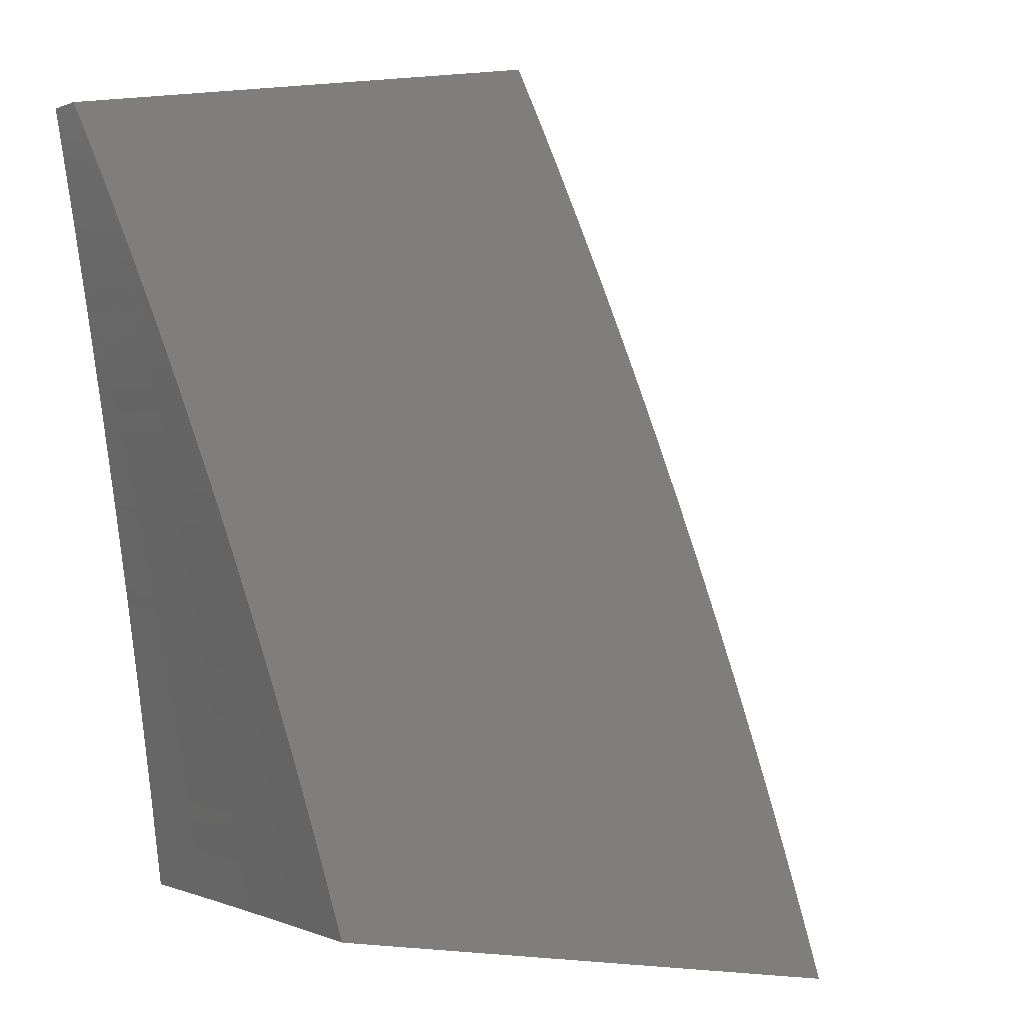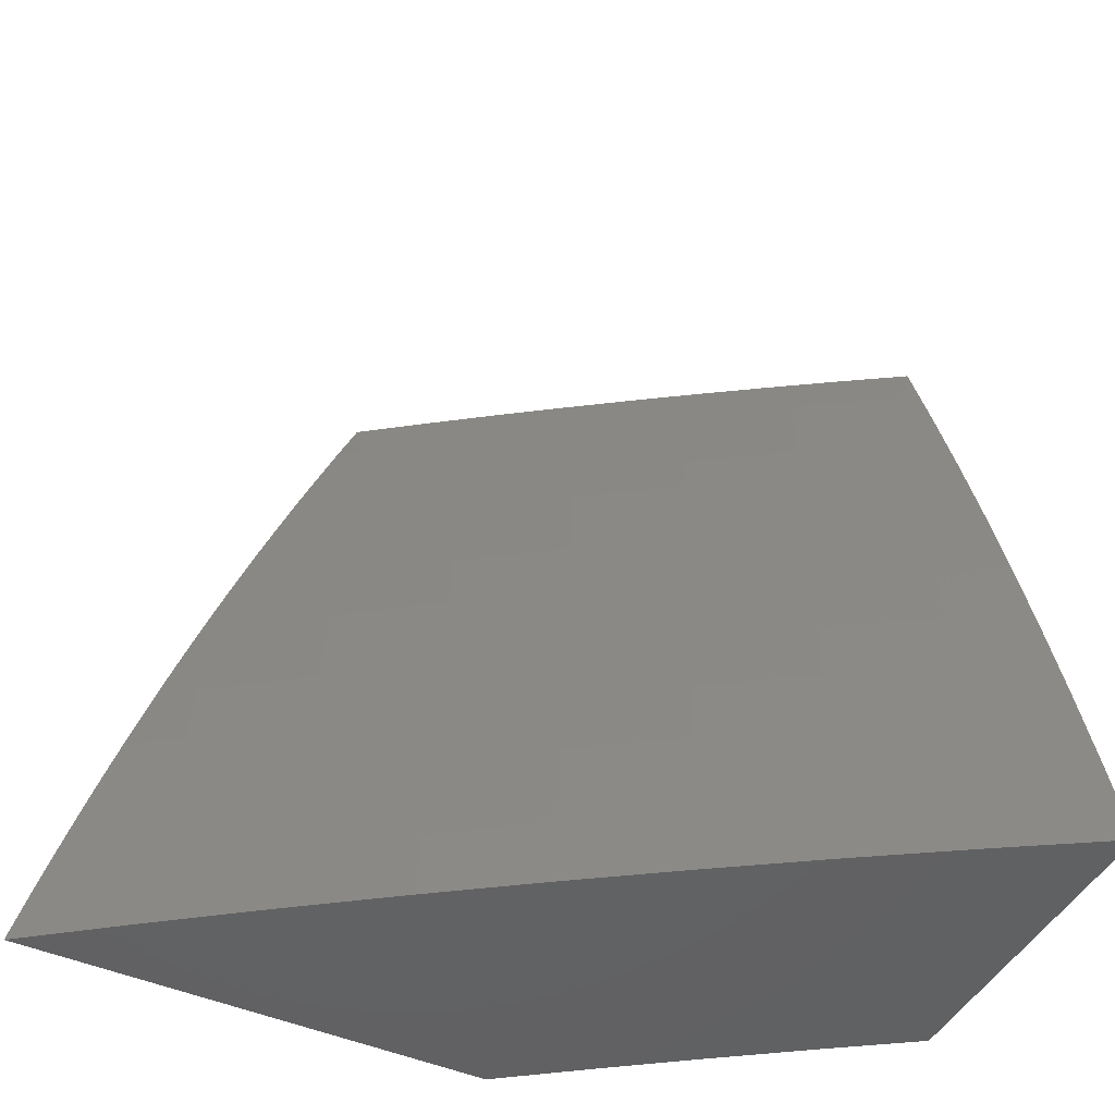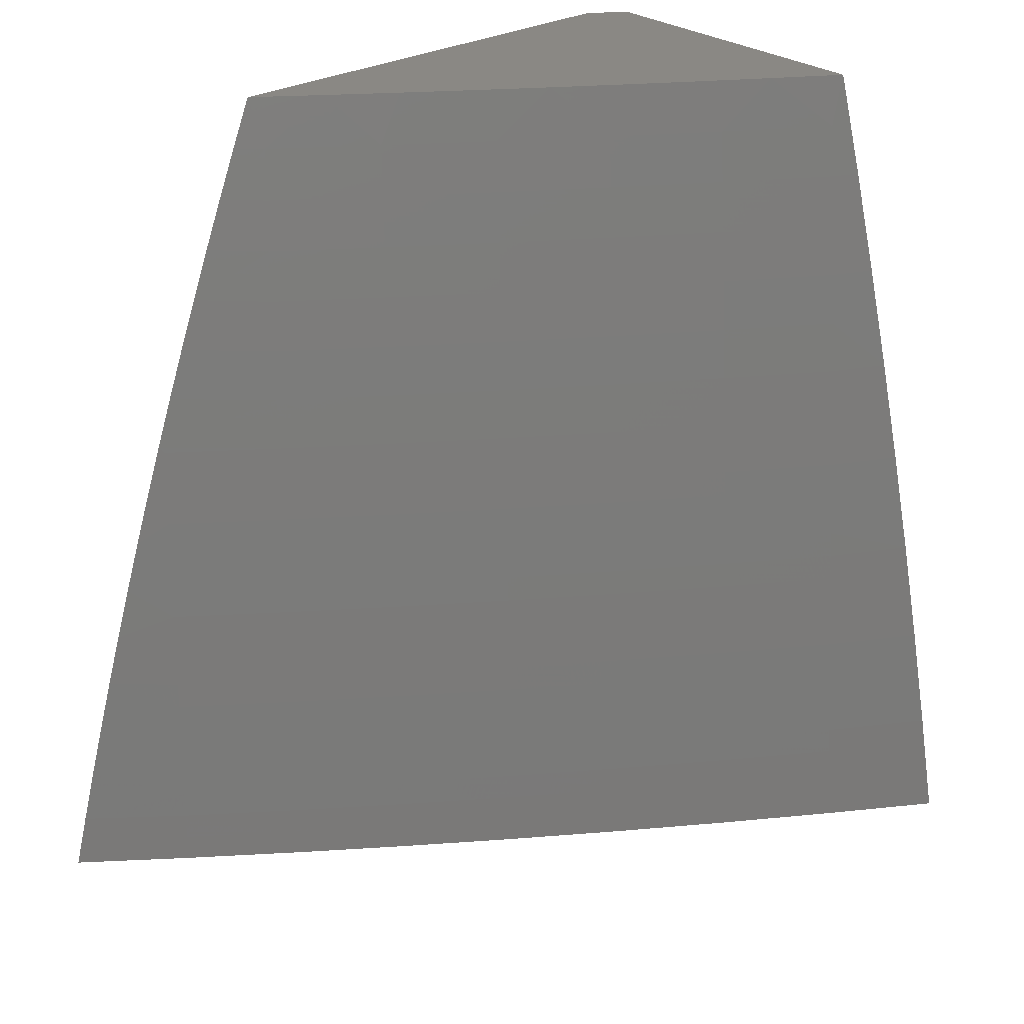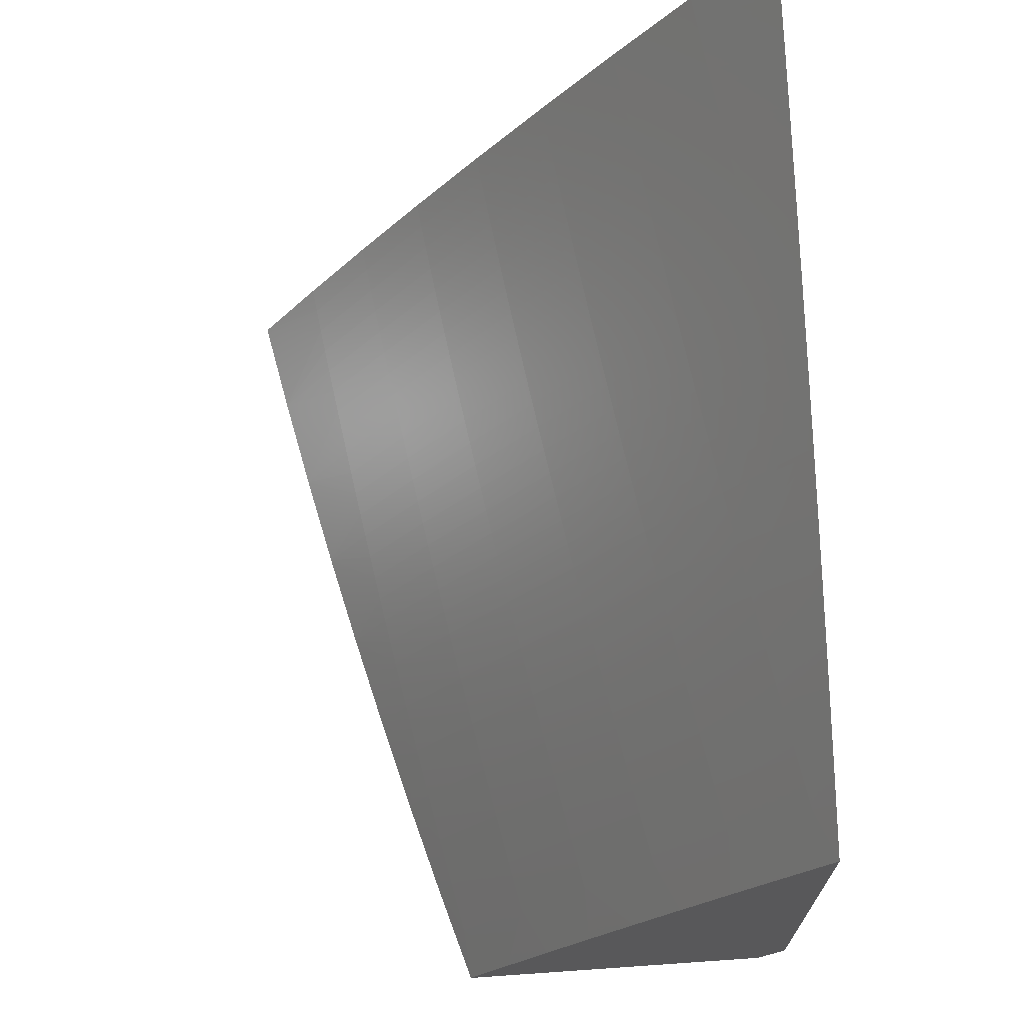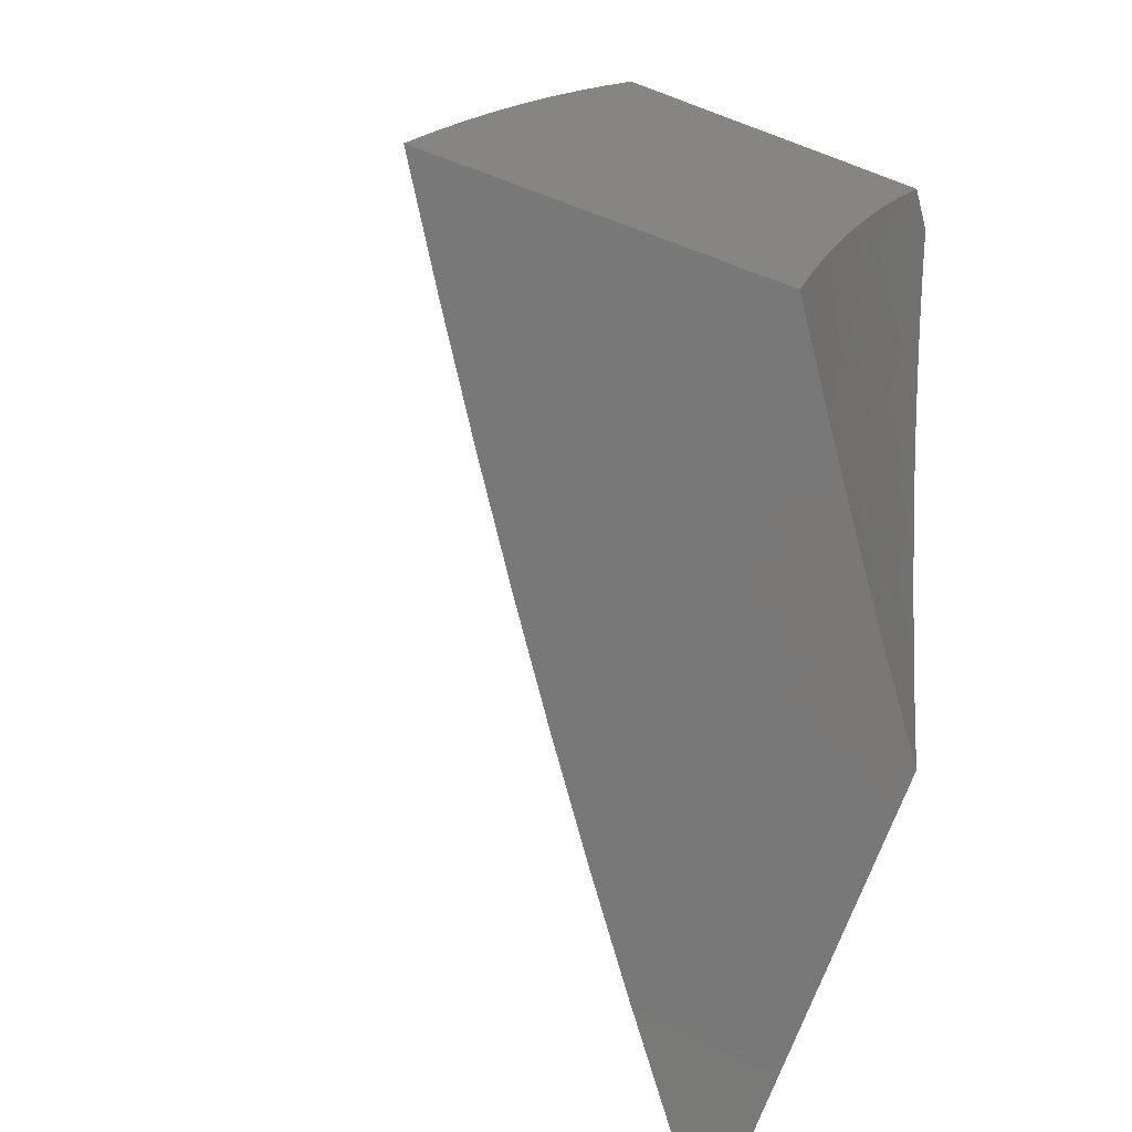
<metadata>
{"format":"stl","ext":"stl","renderer":"f3d","projection":"perspective","resolution":1024,"background":"white","views":[{"elev":0.2,"azim":111.4,"up":"+Z"},{"elev":-46.2,"azim":-116.8,"up":"+Z"},{"elev":27.5,"azim":-131.6,"up":"+Z"},{"elev":69.7,"azim":-4.0,"up":"+Y"},{"elev":-71.3,"azim":-20.4,"up":"+Z"}]}
</metadata>
<code>
# stl→obj: 261 verts, 518 faces
v -9.262 6 2.126
v -9.289 6 2
v -9.209 6.097 2.062
v -9.218 6.103 2
v -9.138 6.199 2.062
v -9.147 6.205 2
v -9.065 6.3 2.062
v -9.074 6.306 2
v -9 6.389 2.064
v -9 6.407 2
v -9 6.37 2.128
v -9.056 6.294 2.125
v -9.129 6.193 2.125
v -9.2 6.091 2.125
v -9.191 6.085 2.187
v -9.234 6 2.252
v -9.181 6.078 2.249
v -9.171 6.072 2.312
v -9.1 6.173 2.312
v -9.09 6.166 2.374
v -9.017 6.267 2.374
v -9.007 6.26 2.437
v -9 6.289 2.381
v -9 6.267 2.444
v -9 6.35 2.191
v -9.047 6.288 2.187
v -9.119 6.187 2.187
v -9 6.33 2.255
v -9.037 6.281 2.249
v -9.11 6.18 2.249
v -9 6.31 2.318
v -9.028 6.274 2.312
v -9 6.245 2.507
v -9.079 6.159 2.437
v -9.161 6.065 2.374
v -9.204 6 2.378
v -9.068 6.152 2.499
v -9 6.222 2.569
v -9.057 6.144 2.562
v -9 6.198 2.631
v -9.046 6.137 2.624
v -9 6.174 2.693
v -9.022 6.12 2.749
v -9 6.15 2.755
v -9 6.124 2.817
v -9 6.099 2.878
v -9.093 6.02 2.749
v -9.117 6.036 2.624
v -9.14 6 2.628
v -9.128 6.043 2.562
v -9.173 6 2.503
v -9.139 6.051 2.499
v -9.15 6.058 2.437
v -9.068 6.003 2.875
v -9 6.073 2.939
v -9.07 6 2.877
v -9.032 6 3
v -9 6.046 3
v -9.106 6 2.753
v -9 6.956 2.064
v -9 6.974 2
v -9.086 6.853 2.031
v -9.09 6.856 2
v -9.179 6.737 2
v -9.174 6.734 2.031
v -9.266 6.617 2
v -9.261 6.614 2.031
v -9.351 6.496 2
v -9.347 6.493 2.031
v -9.435 6.373 2
v -9.43 6.37 2.031
v -9.517 6.25 2
v -9.513 6.247 2.031
v -9.598 6.126 2
v -9.593 6.123 2.031
v -9.676 6 2
v -9.589 6.12 2.062
v -9.651 6 2.126
v -9.584 6.117 2.093
v -9.58 6.114 2.125
v -9.499 6.238 2.125
v -9.495 6.235 2.156
v -9.413 6.358 2.156
v -9.408 6.355 2.187
v -9.324 6.477 2.187
v -9.32 6.474 2.218
v -9.235 6.595 2.218
v -9.23 6.591 2.249
v -9.143 6.711 2.249
v -9.139 6.707 2.28
v -9.05 6.826 2.28
v -9.046 6.822 2.312
v -9 6.881 2.318
v -9.041 6.819 2.343
v -9 6.86 2.381
v -9.036 6.815 2.374
v -9.031 6.811 2.405
v -9.124 6.697 2.374
v -9.119 6.693 2.405
v -9.211 6.577 2.374
v -9.206 6.573 2.405
v -9.295 6.457 2.374
v -9.29 6.453 2.405
v -9.379 6.335 2.374
v -9.374 6.331 2.405
v -9.46 6.212 2.374
v -9.455 6.209 2.405
v -9.54 6.089 2.374
v -9.535 6.085 2.405
v -9.596 6 2.378
v -9.53 6.082 2.437
v -9.566 6 2.503
v -9.524 6.079 2.468
v -9.519 6.075 2.499
v -9.439 6.198 2.499
v -9.434 6.195 2.53
v -9.352 6.317 2.53
v -9.347 6.313 2.562
v -9.264 6.434 2.562
v -9.253 6.427 2.624
v -9.168 6.547 2.624
v -9.157 6.538 2.687
v -9.071 6.657 2.687
v -9.06 6.649 2.749
v -9 6.751 2.693
v -9 6.727 2.755
v -9.048 6.64 2.812
v -9 6.703 2.816
v -9.036 6.631 2.875
v -9 6.678 2.878
v -9.023 6.622 2.937
v -9 6.653 2.939
v -9 6.628 3
v -9.056 6.551 3
v -9.109 6.504 2.937
v -9.111 6.473 3
v -9.193 6.385 2.937
v -9.166 6.396 3
v -9.22 6.317 3
v -9.275 6.264 2.937
v -9.274 6.239 3
v -9.326 6.16 3
v -9.356 6.143 2.937
v -9.379 6.08 3
v -9.435 6.021 2.937
v -9.43 6 3
v -9.466 6 2.876
v -9.448 6.029 2.875
v -9.461 6.037 2.812
v -9.369 6.152 2.875
v -9.381 6.16 2.812
v -9.288 6.273 2.875
v -9.3 6.281 2.812
v -9.206 6.393 2.875
v -9.218 6.402 2.812
v -9.121 6.513 2.875
v -9.134 6.522 2.812
v -9.624 6 2.252
v -9.57 6.108 2.187
v -9.575 6.111 2.156
v -9.551 6.095 2.312
v -9.556 6.099 2.28
v -9.561 6.102 2.249
v -9.475 6.222 2.28
v -9.48 6.226 2.249
v -9.394 6.345 2.28
v -9.399 6.349 2.249
v -9.31 6.467 2.28
v -9.315 6.47 2.249
v -9.225 6.588 2.28
v -9.534 6 2.628
v -9.508 6.068 2.562
v -9.514 6.072 2.53
v -9.501 6 2.752
v -9.485 6.053 2.687
v -9.497 6.061 2.624
v -9.417 6.184 2.624
v -9.428 6.191 2.562
v -9.336 6.306 2.624
v -9.473 6.045 2.749
v -9.393 6.168 2.749
v -9.405 6.176 2.687
v -9.312 6.29 2.749
v -9.324 6.298 2.687
v -9.23 6.41 2.749
v -9.241 6.419 2.687
v -9.145 6.53 2.749
v -9 6.774 2.631
v -9.082 6.666 2.624
v -9.179 6.554 2.562
v -9.269 6.438 2.53
v -9.358 6.321 2.499
v -9.445 6.202 2.468
v -9 6.796 2.568
v -9.093 6.674 2.562
v -9.185 6.558 2.53
v -9.275 6.442 2.499
v -9.363 6.324 2.468
v -9.45 6.205 2.437
v -9 6.818 2.506
v -9.011 6.796 2.53
v -9.005 6.791 2.562
v -9.098 6.678 2.53
v -9.19 6.562 2.499
v -9.28 6.446 2.468
v -9.368 6.328 2.437
v -9 6.839 2.443
v -9.021 6.803 2.468
v -9.016 6.799 2.499
v -9.104 6.681 2.499
v -9.026 6.807 2.437
v -9.114 6.689 2.437
v -9.109 6.685 2.468
v -9.2 6.57 2.437
v -9.195 6.566 2.468
v -9.285 6.449 2.437
v -9 6.9 2.254
v -9.055 6.829 2.249
v -9.148 6.714 2.218
v -9.239 6.598 2.187
v -9.329 6.48 2.156
v -9.417 6.361 2.125
v -9.504 6.241 2.093
v -9.06 6.833 2.218
v -9 6.92 2.191
v -9.064 6.836 2.187
v -9.069 6.84 2.156
v -9.157 6.721 2.156
v -9.162 6.724 2.125
v -9.248 6.604 2.125
v -9.253 6.608 2.093
v -9.338 6.487 2.093
v -9.342 6.49 2.062
v -9.426 6.367 2.062
v -9 6.938 2.128
v -9.073 6.843 2.125
v -9.166 6.728 2.093
v -9.257 6.611 2.062
v -9.077 6.846 2.093
v -9.082 6.85 2.062
v -9.17 6.731 2.062
v -9.153 6.718 2.187
v -9.244 6.601 2.156
v -9.334 6.483 2.125
v -9.422 6.364 2.093
v -9.508 6.244 2.062
v -9.134 6.704 2.312
v -9.129 6.7 2.343
v -9.22 6.584 2.312
v -9.216 6.581 2.343
v -9.3 6.46 2.343
v -9.384 6.338 2.343
v -9.465 6.216 2.343
v -9.546 6.092 2.343
v -9.305 6.464 2.312
v -9.403 6.352 2.218
v -9.49 6.232 2.187
v -9.389 6.342 2.312
v -9.471 6.219 2.312
v -9.485 6.229 2.218
v -9.565 6.105 2.218
f 1 2 3
f 3 2 4
f 3 4 5
f 5 4 6
f 5 6 7
f 7 6 8
f 7 8 9
f 9 8 10
f 9 11 7
f 7 11 12
f 7 12 5
f 5 12 13
f 5 13 3
f 3 13 14
f 3 14 1
f 1 14 15
f 1 15 16
f 16 15 17
f 16 17 18
f 18 17 19
f 18 19 20
f 20 19 21
f 20 21 22
f 22 21 23
f 22 23 24
f 11 25 12
f 12 25 26
f 12 26 13
f 13 26 27
f 13 27 14
f 14 27 15
f 25 28 26
f 26 28 29
f 26 29 27
f 27 29 30
f 27 30 15
f 15 30 17
f 28 31 29
f 29 31 32
f 29 32 30
f 30 32 19
f 30 19 17
f 32 31 21
f 21 31 23
f 24 33 22
f 22 33 34
f 22 34 20
f 20 34 35
f 20 35 18
f 18 35 36
f 18 36 16
f 34 33 37
f 37 33 38
f 37 38 39
f 39 38 40
f 39 40 41
f 41 40 42
f 41 42 43
f 43 42 44
f 43 44 45
f 45 46 43
f 43 46 47
f 43 47 48
f 48 47 49
f 48 49 50
f 50 49 51
f 50 51 52
f 52 51 53
f 52 53 37
f 37 53 34
f 47 46 54
f 54 46 55
f 54 55 56
f 56 55 57
f 57 55 58
f 56 59 54
f 54 59 47
f 59 49 47
f 51 36 53
f 53 36 35
f 53 35 34
f 37 39 52
f 52 39 50
f 39 41 50
f 50 41 48
f 41 43 48
f 21 19 32
f 60 61 62
f 62 61 63
f 62 63 64
f 62 64 65
f 65 64 66
f 65 66 67
f 67 66 68
f 67 68 69
f 69 68 70
f 69 70 71
f 71 70 72
f 71 72 73
f 73 72 74
f 73 74 75
f 75 74 76
f 75 76 77
f 77 76 78
f 77 78 79
f 79 78 80
f 79 80 81
f 81 80 82
f 81 82 83
f 83 82 84
f 83 84 85
f 85 84 86
f 85 86 87
f 87 86 88
f 87 88 89
f 89 88 90
f 89 90 91
f 91 90 92
f 91 92 93
f 93 92 94
f 93 94 95
f 95 94 96
f 95 96 97
f 97 96 98
f 97 98 99
f 99 98 100
f 99 100 101
f 101 100 102
f 101 102 103
f 103 102 104
f 103 104 105
f 105 104 106
f 105 106 107
f 107 106 108
f 107 108 109
f 109 108 110
f 109 110 111
f 111 110 112
f 111 112 113
f 113 112 114
f 113 114 115
f 115 114 116
f 115 116 117
f 117 116 118
f 117 118 119
f 119 118 120
f 119 120 121
f 121 120 122
f 121 122 123
f 123 122 124
f 123 124 125
f 125 124 126
f 126 124 127
f 126 127 128
f 128 127 129
f 128 129 130
f 130 129 131
f 130 131 132
f 132 131 133
f 133 131 134
f 134 131 135
f 134 135 136
f 136 135 137
f 136 137 138
f 138 137 139
f 139 137 140
f 139 140 141
f 141 140 142
f 142 140 143
f 142 143 144
f 144 143 145
f 144 145 146
f 146 145 147
f 147 145 148
f 147 148 149
f 149 148 150
f 149 150 151
f 151 150 152
f 151 152 153
f 153 152 154
f 153 154 155
f 155 154 156
f 155 156 157
f 157 156 129
f 157 129 127
f 158 159 78
f 78 159 160
f 78 160 80
f 80 160 82
f 110 161 158
f 158 161 162
f 158 162 163
f 163 162 164
f 163 164 165
f 165 164 166
f 165 166 167
f 167 166 168
f 167 168 169
f 169 168 170
f 169 170 88
f 88 170 90
f 171 172 112
f 112 172 173
f 112 173 114
f 114 173 116
f 174 175 171
f 171 175 176
f 171 176 172
f 172 176 177
f 172 177 178
f 178 177 179
f 178 179 118
f 118 179 120
f 147 149 174
f 174 149 180
f 174 180 175
f 175 180 181
f 175 181 182
f 182 181 183
f 182 183 184
f 184 183 185
f 184 185 186
f 186 185 187
f 186 187 122
f 122 187 124
f 125 188 123
f 123 188 189
f 123 189 121
f 121 189 190
f 121 190 119
f 119 190 191
f 119 191 117
f 117 191 192
f 117 192 115
f 115 192 193
f 115 193 113
f 113 193 111
f 188 194 189
f 189 194 195
f 189 195 190
f 190 195 196
f 190 196 191
f 191 196 197
f 191 197 192
f 192 197 198
f 192 198 193
f 193 198 199
f 193 199 111
f 111 199 109
f 200 201 194
f 194 201 202
f 194 202 195
f 195 202 203
f 195 203 196
f 196 203 204
f 196 204 197
f 197 204 205
f 197 205 198
f 198 205 206
f 198 206 199
f 199 206 107
f 199 107 109
f 207 208 200
f 200 208 209
f 200 209 201
f 201 209 210
f 201 210 203
f 203 210 204
f 95 97 207
f 207 97 211
f 207 211 208
f 208 211 212
f 208 212 213
f 213 212 214
f 213 214 215
f 215 214 216
f 215 216 205
f 205 216 206
f 93 217 91
f 91 217 218
f 91 218 89
f 89 218 219
f 89 219 87
f 87 219 220
f 87 220 85
f 85 220 221
f 85 221 83
f 83 221 222
f 83 222 81
f 81 222 223
f 81 223 79
f 79 223 77
f 218 217 224
f 224 217 225
f 224 225 226
f 226 225 227
f 226 227 228
f 228 227 229
f 228 229 230
f 230 229 231
f 230 231 232
f 232 231 233
f 232 233 234
f 234 233 71
f 234 71 73
f 225 235 227
f 227 235 236
f 227 236 229
f 229 236 237
f 229 237 231
f 231 237 238
f 231 238 233
f 233 238 69
f 233 69 71
f 236 235 239
f 239 235 60
f 239 60 240
f 240 60 62
f 240 62 65
f 237 236 239
f 239 240 241
f 241 240 65
f 241 65 67
f 219 218 224
f 224 226 242
f 242 226 228
f 242 228 243
f 243 228 230
f 243 230 244
f 244 230 232
f 244 232 245
f 245 232 234
f 245 234 246
f 246 234 73
f 246 73 75
f 94 92 247
f 247 92 90
f 247 90 170
f 96 94 248
f 248 94 247
f 248 247 249
f 249 247 170
f 249 170 168
f 212 211 99
f 99 211 97
f 210 209 213
f 213 209 208
f 203 202 201
f 238 237 241
f 241 237 239
f 238 241 67
f 220 219 242
f 242 219 224
f 220 242 243
f 96 248 98
f 98 248 250
f 98 250 100
f 100 250 251
f 100 251 102
f 102 251 252
f 102 252 104
f 104 252 253
f 104 253 106
f 106 253 254
f 106 254 108
f 108 254 110
f 250 248 249
f 214 212 101
f 101 212 99
f 204 210 215
f 215 210 213
f 157 127 187
f 187 127 124
f 135 131 156
f 156 131 129
f 69 238 67
f 221 220 243
f 221 243 244
f 169 88 86
f 250 249 255
f 255 249 168
f 255 168 166
f 216 214 103
f 103 214 101
f 205 204 215
f 186 122 120
f 155 157 185
f 185 157 187
f 137 135 154
f 154 135 156
f 222 221 244
f 222 244 245
f 169 86 256
f 256 86 84
f 256 84 257
f 257 84 82
f 257 82 160
f 250 255 251
f 251 255 258
f 251 258 252
f 252 258 259
f 252 259 253
f 253 259 161
f 253 161 254
f 254 161 110
f 258 255 166
f 206 216 105
f 105 216 103
f 184 186 179
f 179 186 120
f 153 155 183
f 183 155 185
f 140 137 152
f 152 137 154
f 223 222 245
f 223 245 246
f 169 256 167
f 167 256 260
f 167 260 165
f 165 260 261
f 165 261 163
f 163 261 158
f 260 256 257
f 259 258 164
f 164 258 166
f 107 206 105
f 178 118 116
f 182 184 177
f 177 184 179
f 151 153 181
f 181 153 183
f 143 140 150
f 150 140 152
f 77 223 246
f 77 246 75
f 160 159 257
f 257 159 260
f 161 259 162
f 162 259 164
f 172 178 173
f 173 178 116
f 175 182 176
f 176 182 177
f 149 151 180
f 180 151 181
f 145 143 148
f 148 143 150
f 158 261 159
f 159 261 260
f 58 55 133
f 133 55 46
f 133 46 45
f 45 44 133
f 133 44 132
f 132 44 42
f 132 42 130
f 130 42 40
f 130 40 128
f 128 40 38
f 128 38 126
f 126 38 33
f 126 33 125
f 125 33 24
f 125 24 188
f 188 24 23
f 188 23 194
f 194 23 31
f 194 31 200
f 200 31 28
f 200 28 207
f 207 28 25
f 207 25 95
f 95 25 93
f 93 25 11
f 93 11 217
f 217 11 9
f 217 9 225
f 225 9 10
f 225 10 235
f 235 10 60
f 60 10 61
f 8 66 10
f 10 66 64
f 10 64 63
f 66 8 68
f 68 8 6
f 68 6 4
f 68 4 70
f 70 4 2
f 70 2 72
f 72 2 74
f 74 2 76
f 63 61 10
f 58 139 57
f 57 139 141
f 57 141 142
f 133 134 58
f 58 134 136
f 58 136 138
f 138 139 58
f 142 144 57
f 57 144 146
f 1 158 2
f 2 158 78
f 2 78 76
f 158 1 110
f 110 1 16
f 110 16 112
f 112 16 36
f 112 36 171
f 171 36 51
f 171 51 174
f 174 51 49
f 174 49 147
f 147 49 59
f 147 59 146
f 146 59 56
f 146 56 57

</code>
